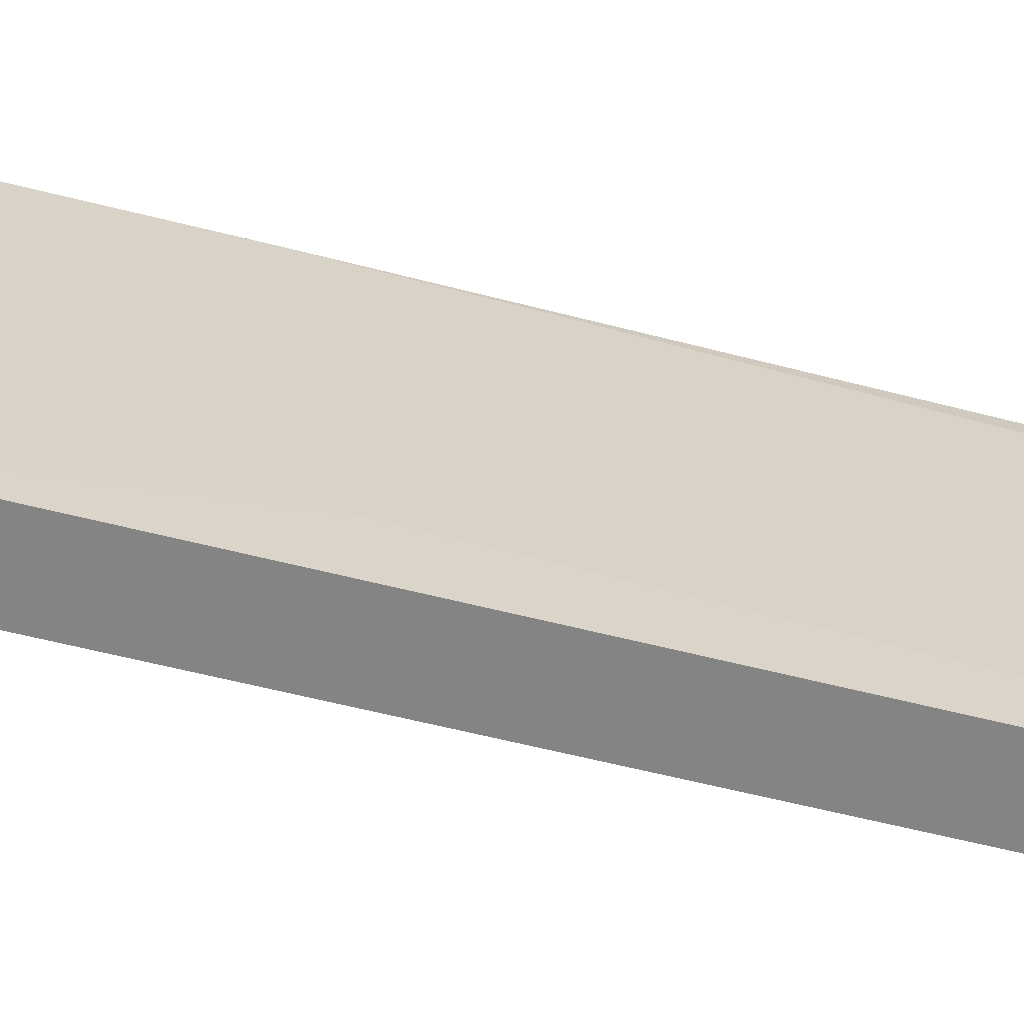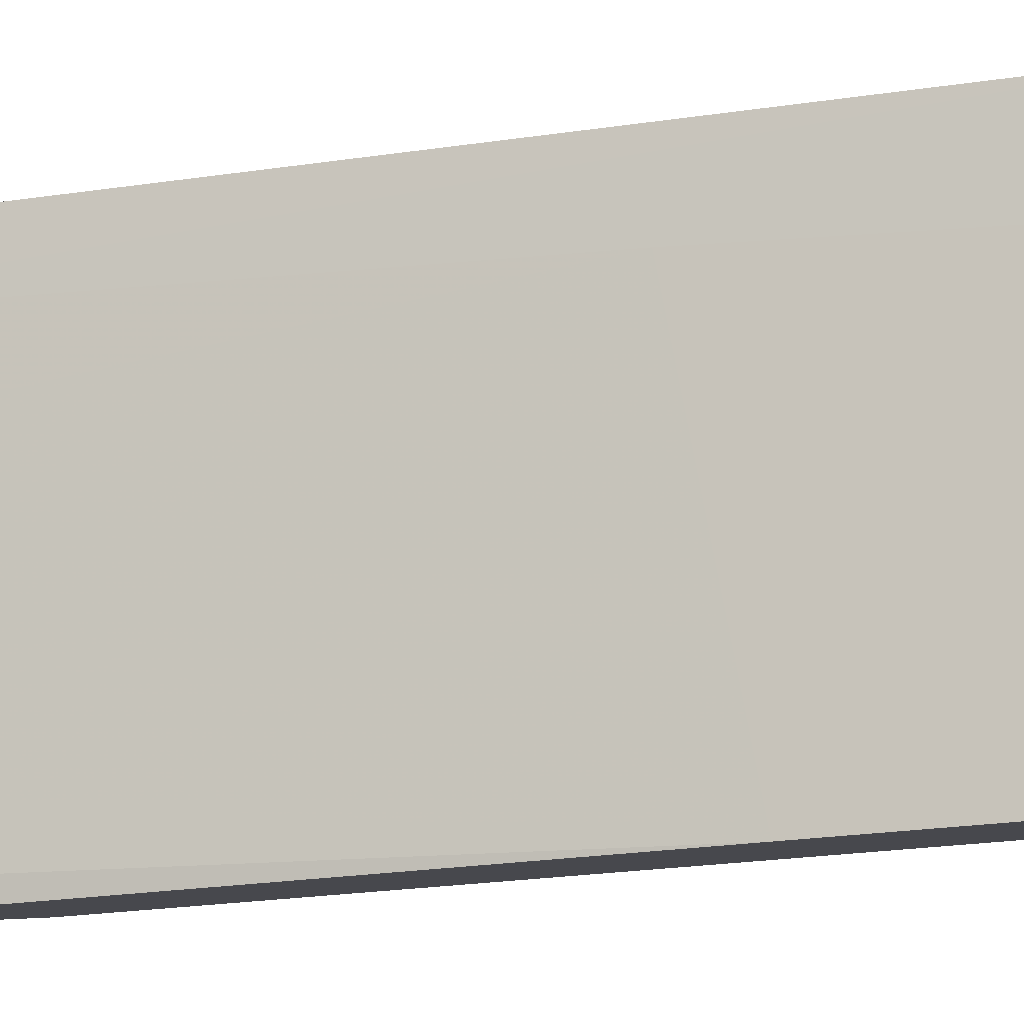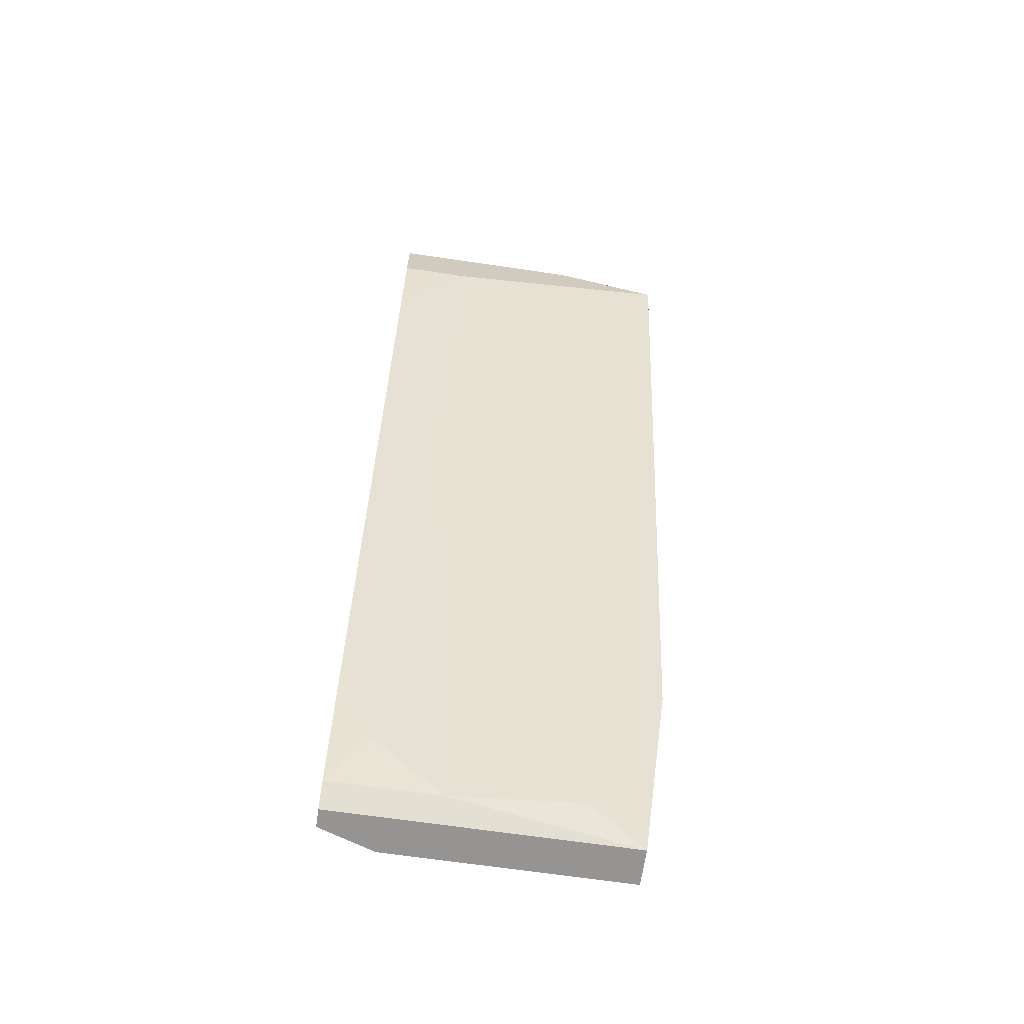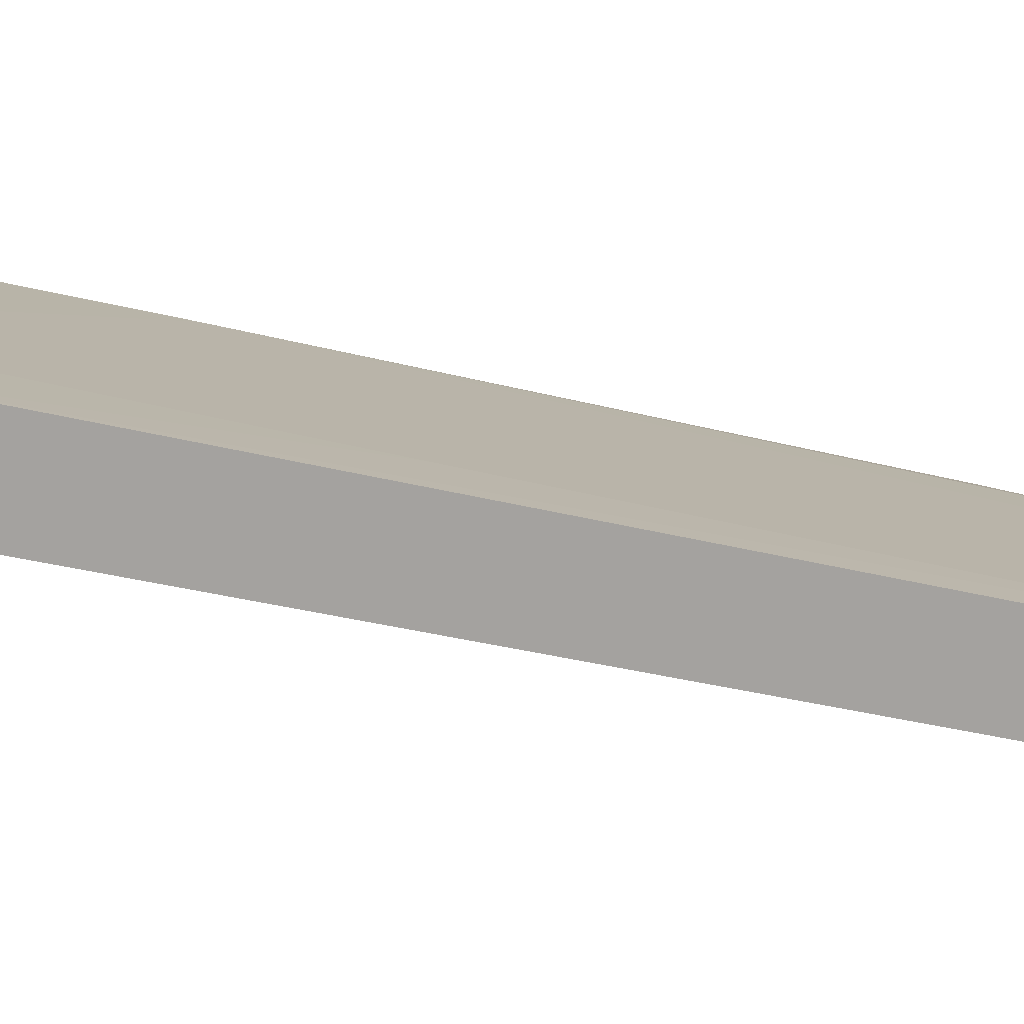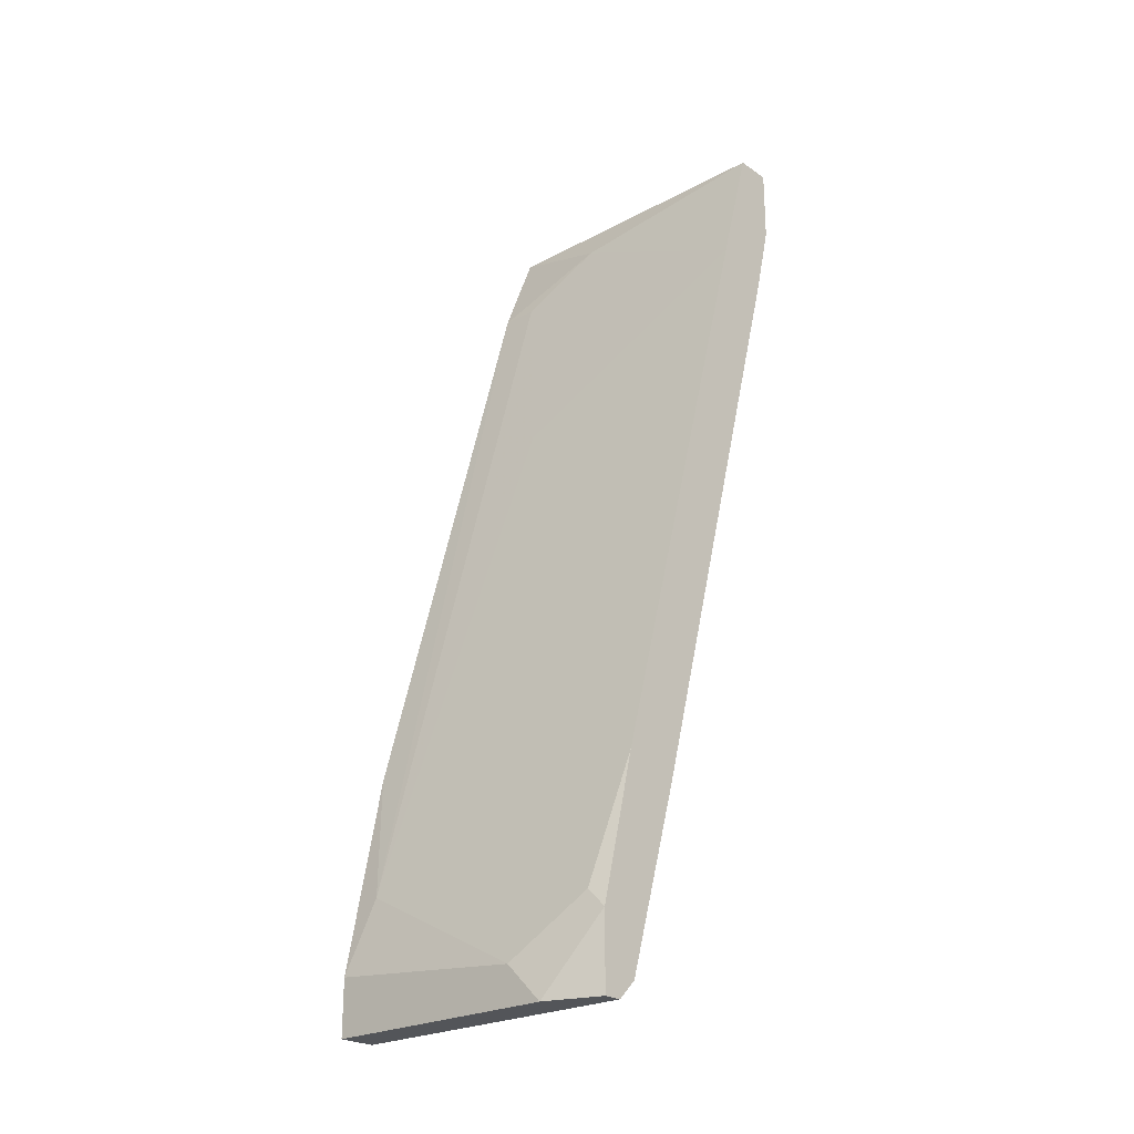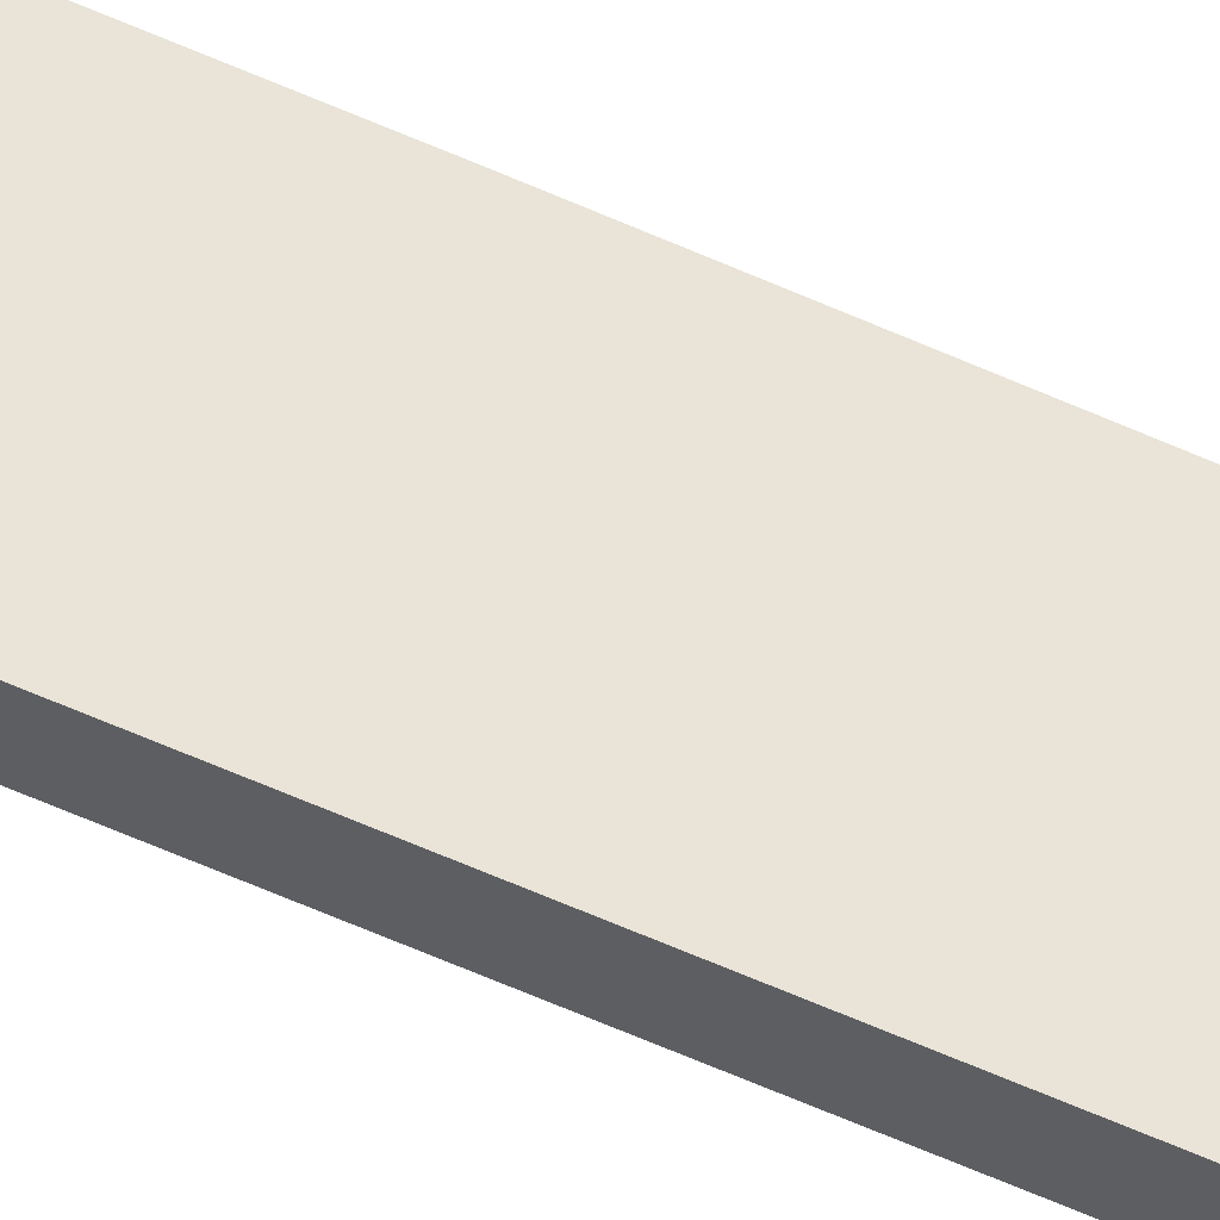
<metadata>
{"format":"obj","ext":"obj","renderer":"f3d","projection":"perspective","resolution":1024,"background":"white","views":[{"elev":28.9,"azim":87.7,"up":"+Y"},{"elev":78.0,"azim":-92.5,"up":"+Y"},{"elev":-67.1,"azim":171.6,"up":"+Z"},{"elev":16.5,"azim":72.7,"up":"+Y"},{"elev":-24.1,"azim":41.7,"up":"+Z"},{"elev":49.6,"azim":105.4,"up":"+Y"}]}
</metadata>
<code>
v -0.03949 -0.03624 -0.03795
v -0.04587 -0.004332 0.05138
v -0.04161 -0.02986 -0.04008
v -0.048 -0.03837 -0.04433
v -0.07351 -0.006461 0.0599
v -0.07351 -0.03199 -0.0188
v -0.07351 -0.03199 -0.02945
v -0.07351 -0.02773 -0.02731
v -0.07351 -0.01284 0.04926
v -0.07351 -0.008587 0.0599
v -0.07351 -0.004332 0.05564
v -0.07351 -0.01497 0.01734
v -0.06288 -0.01923 0.02585
v -0.06926 -0.01284 0.04926
v -0.06926 -0.03624 -0.03369
v -0.06501 -0.03199 -0.04433
v -0.03736 -0.006461 0.04288
v -0.03736 -0.0256 -0.02519
v -0.03736 -0.03199 -0.02306
v -0.03736 -0.03199 -0.04646
v -0.03736 -0.03411 -0.04859
v -0.03736 -0.01284 0.045
v -0.03736 -0.008587 0.0599
v -0.03736 -0.03624 -0.04008
v -0.03736 -0.03624 -0.04859
v -0.03736 -0.004332 0.05138
v -0.03736 -0.004332 0.0599
v -0.07139 -0.02986 -0.03583
v -0.07139 -0.03837 -0.04221
v -0.07139 -0.03837 -0.04859
v -0.07139 -0.03411 -0.04859
v -0.04374 -0.03837 -0.04859
v -0.04374 -0.01497 0.0131
v -0.05013 -0.03199 -0.04646
v -0.06075 -0.01072 0.05564
v -0.06075 -0.004332 0.0599
f 35 14 13
f 36 27 11
f 7 9 11
f 27 36 23
f 27 23 17
f 17 23 25
f 11 9 10
f 23 36 10
f 17 25 20
f 7 11 8
f 31 7 8
f 31 25 32
f 11 27 2
f 7 31 30
f 29 7 30
f 32 29 30
f 31 32 30
f 25 23 19
f 10 9 35
f 23 10 35
f 9 7 6
f 7 29 6
f 15 9 6
f 29 15 6
f 8 11 12
f 11 2 12
f 15 29 4
f 29 32 4
f 1 19 4
f 19 15 4
f 19 23 22
f 15 19 22
f 23 35 22
f 25 31 21
f 31 20 21
f 20 25 21
f 27 17 26
f 2 27 26
f 17 2 26
f 17 3 33
f 2 17 33
f 12 2 33
f 9 15 14
f 35 9 14
f 3 20 34
f 20 31 34
f 31 16 34
f 16 12 34
f 33 3 34
f 12 33 34
f 3 17 18
f 20 3 18
f 17 20 18
f 32 25 24
f 25 19 24
f 19 1 24
f 1 4 24
f 4 32 24
f 36 11 5
f 10 36 5
f 11 10 5
f 31 8 28
f 16 31 28
f 8 12 28
f 12 16 28
f 15 22 13
f 22 35 13
f 14 15 13

</code>
